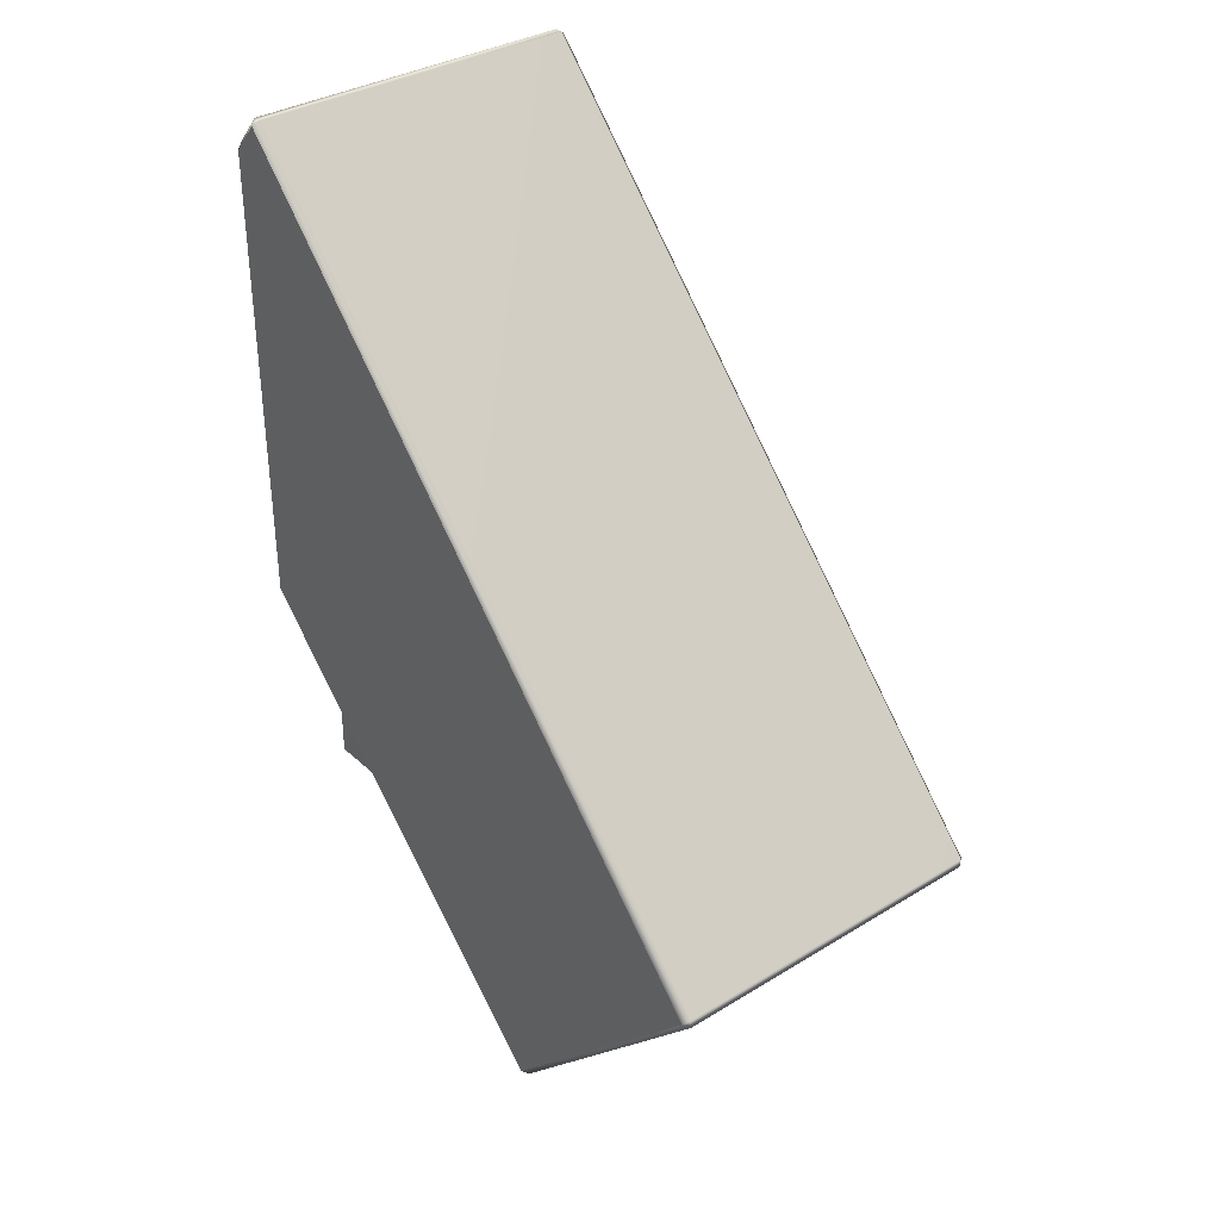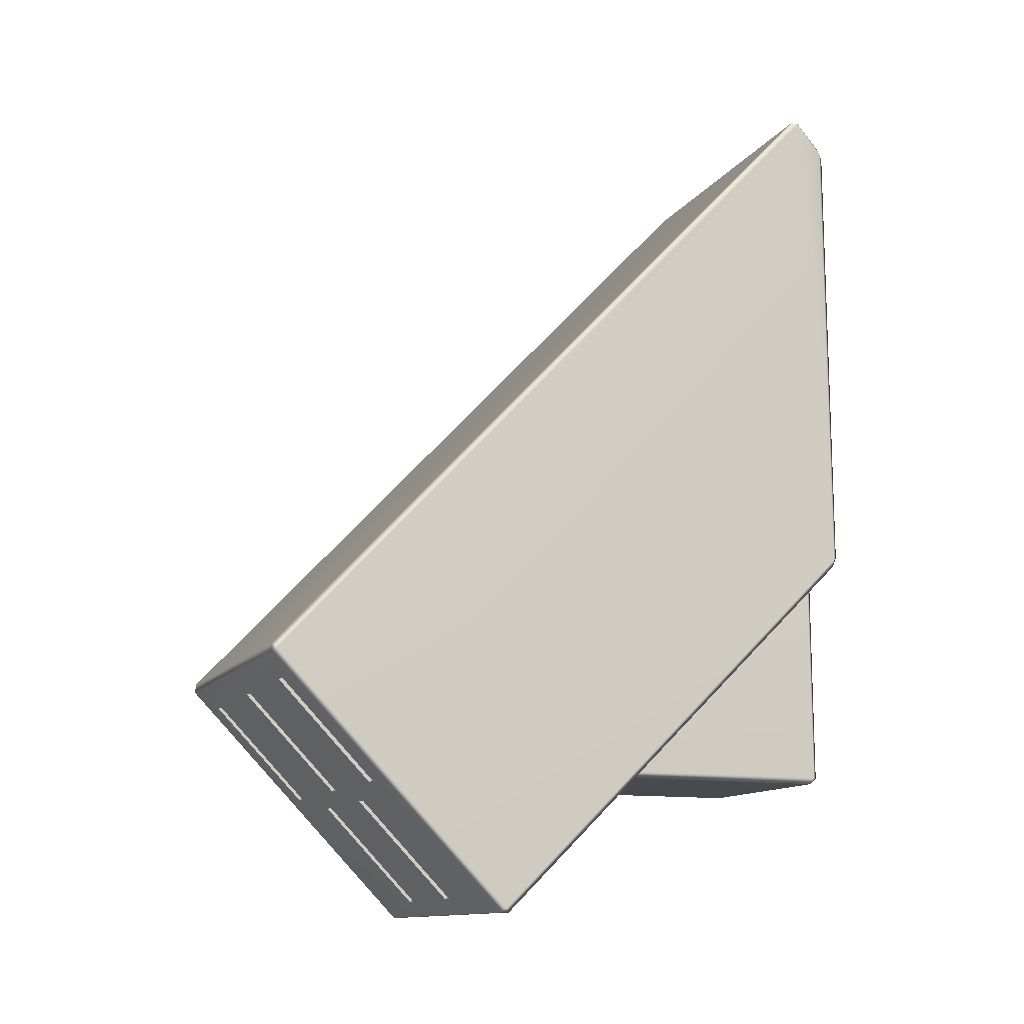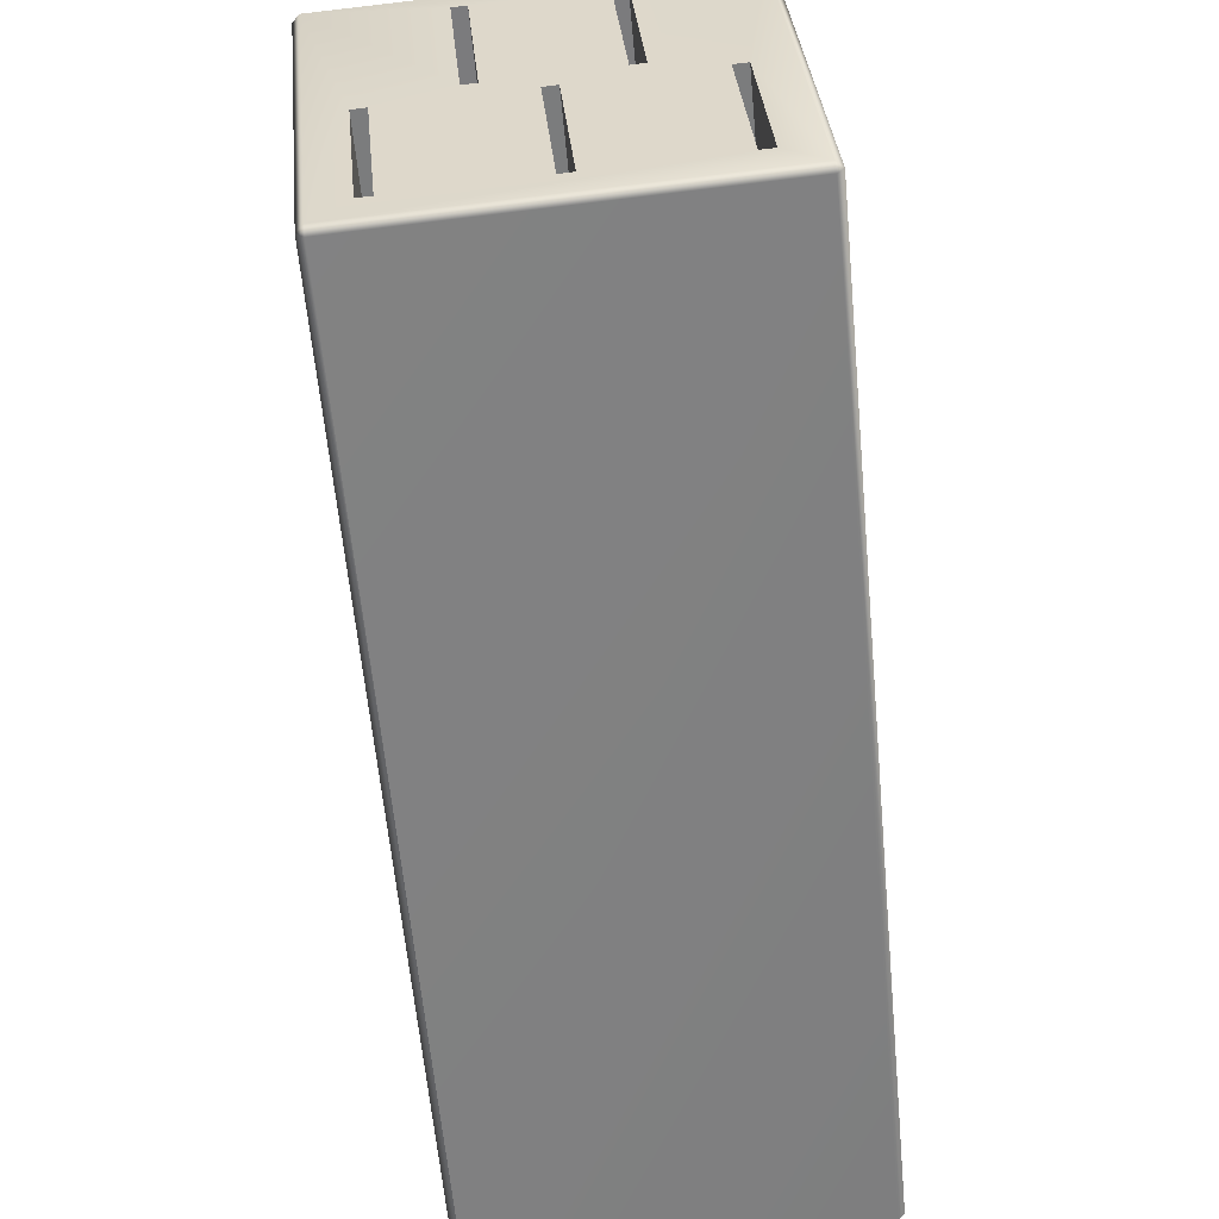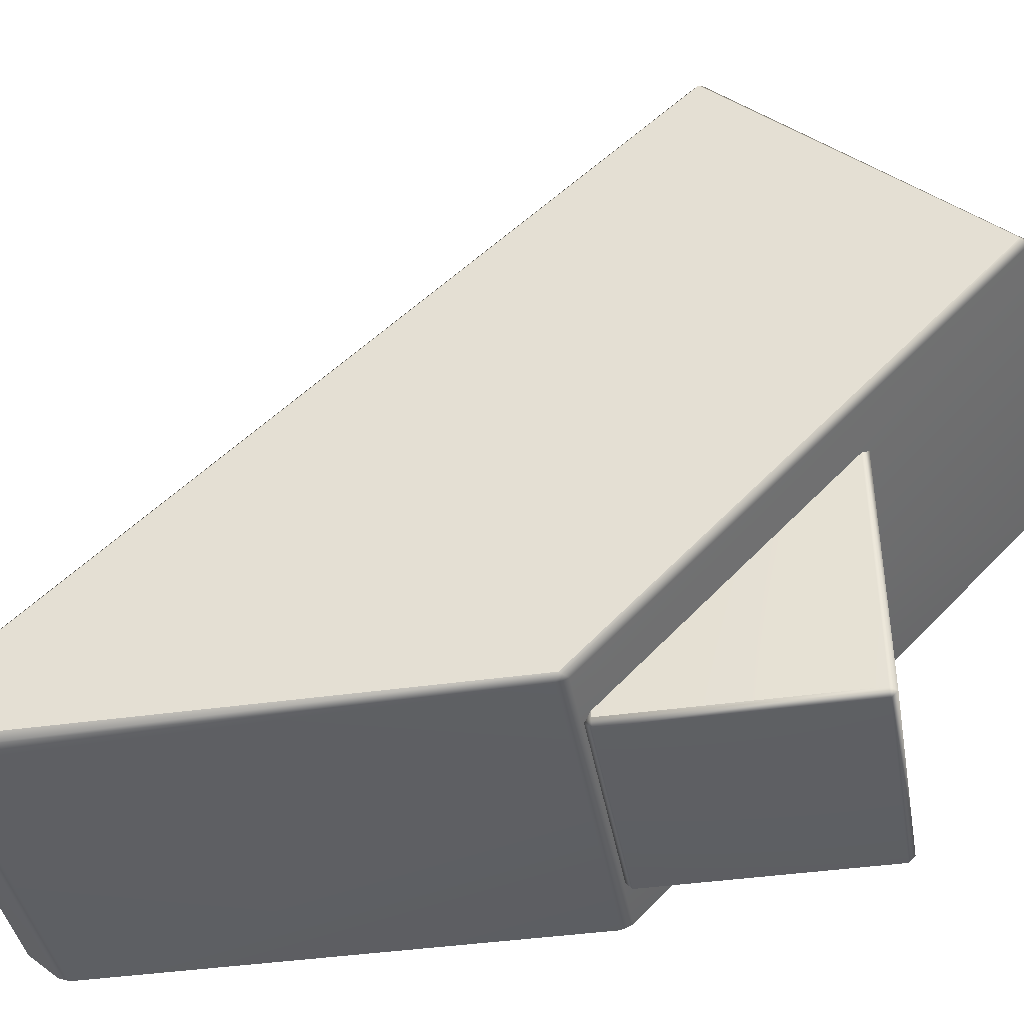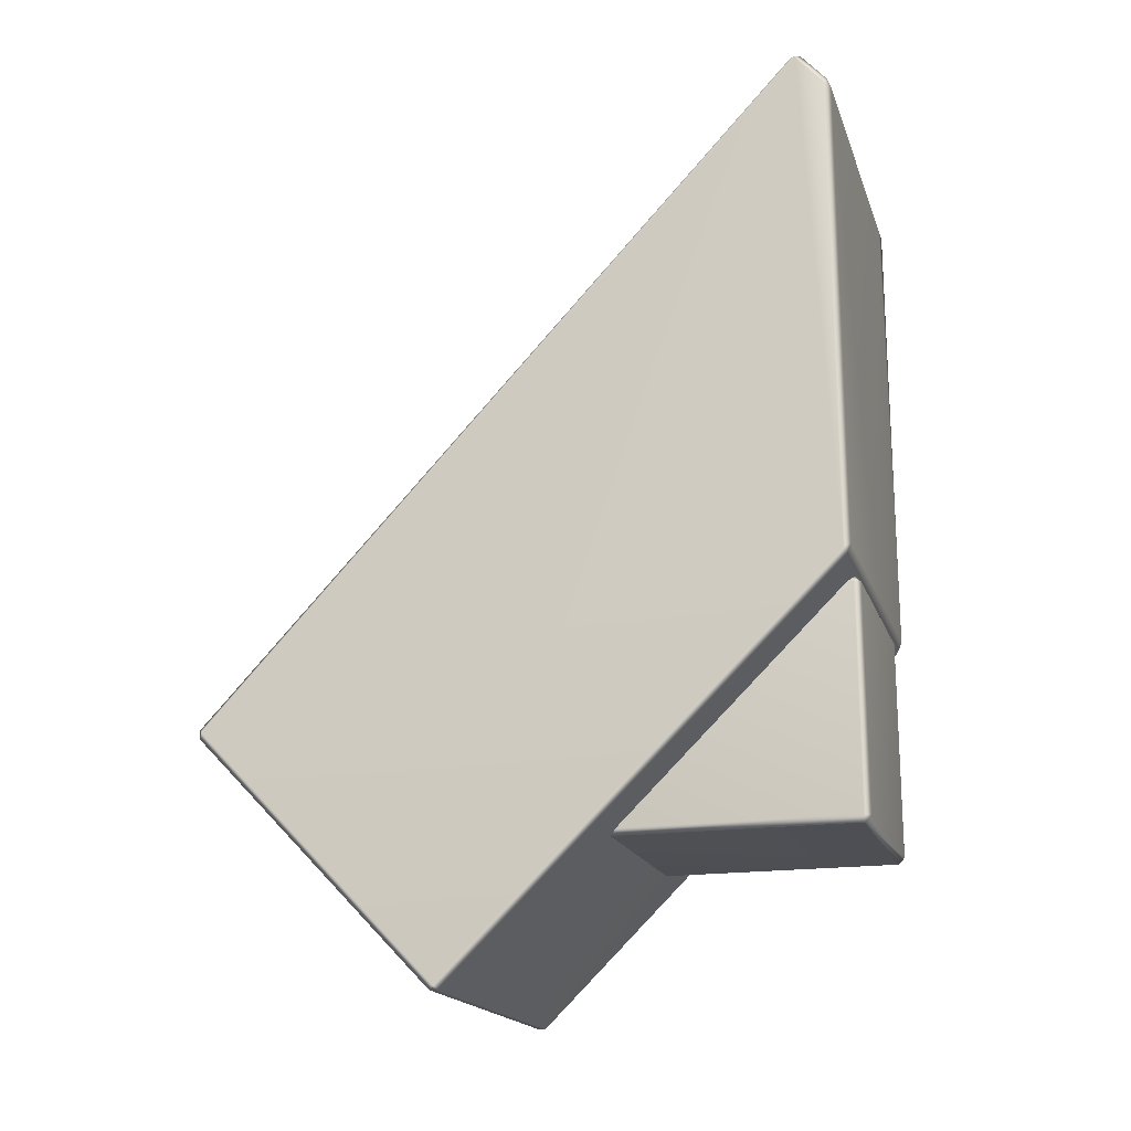
<metadata>
{"format":"obj","ext":"obj","renderer":"f3d","projection":"perspective","resolution":1024,"background":"white","views":[{"elev":34.7,"azim":-39.3,"up":"+Y"},{"elev":-12.6,"azim":68.5,"up":"+Y"},{"elev":77.4,"azim":172.8,"up":"+Z"},{"elev":-40.9,"azim":-80.1,"up":"+Z"},{"elev":-18.1,"azim":106.1,"up":"+Y"}]}
</metadata>
<code>
v 0.1605 -0.1072 0.2003
v 0.1605 -0.1158 0.2002
v 0.1665 -0.1114 0.1962
v -0.1665 -0.1114 0.1962
v -0.1665 -0.1114 0.1962
v -0.1605 -0.1158 0.2002
v -0.1605 -0.1072 0.2003
v 0.1665 -0.3463 -0.03091
v 0.1605 -0.3503 -0.02664
v 0.1605 -0.3505 -0.03507
v -0.1665 -0.3463 -0.03091
v -0.1605 -0.3505 -0.03507
v -0.1605 -0.3503 -0.02664
v 0.1665 0.01332 -0.3977
v 0.1605 0.006687 -0.3994
v 0.1605 0.01674 -0.4036
v -0.1665 0.01332 -0.3977
v -0.1605 0.01674 -0.4036
v -0.1605 0.01674 -0.4036
v -0.1605 0.006687 -0.3994
v 0.1665 0.4654 -0.3977
v 0.1605 0.4617 -0.4036
v 0.1605 0.4721 -0.3997
v 0.1665 0.4955 -0.3714
v 0.1605 0.4999 -0.3755
v 0.1605 0.5 -0.3675
v -0.1665 0.4955 -0.3714
v -0.1605 0.5 -0.3675
v -0.1605 0.4999 -0.3755
v -0.1605 0.4999 -0.3755
v -0.1605 0.4617 -0.4036
v -0.1605 0.4617 -0.4036
v -0.1665 0.4654 -0.3977
v -0.1605 0.4721 -0.3997
v 0.1102 -0.0005343 -0.3975
v 0.1043 -0.0005343 -0.4034
v 0.1043 0.005397 -0.3975
v -0.1042 -0.0005343 -0.4034
v -0.1102 -0.0005343 -0.3975
v -0.1042 0.005397 -0.3975
v 0.1102 -0.0005342 -0.1394
v 0.1043 0.005397 -0.1394
v 0.1043 -0.0005342 -0.1334
v -0.1102 -0.0005342 -0.1394
v -0.1042 -0.0005342 -0.1334
v -0.1042 0.005397 -0.1394
v 0.1102 -0.2091 -0.3975
v 0.1043 -0.215 -0.3975
v 0.1043 -0.2091 -0.4034
v -0.1102 -0.2091 -0.3975
v -0.1042 -0.2091 -0.4034
v -0.1042 -0.215 -0.3975
v 0.1102 -0.2091 -0.1394
v 0.1043 -0.2091 -0.1334
v 0.1043 -0.215 -0.1394
v -0.1102 -0.2091 -0.1394
v -0.1042 -0.215 -0.1394
v -0.1042 -0.2091 -0.1334
v -0.05281 -0.242 0.07818
v -0.05281 0.1102 -0.2698
v -0.05281 0.01844 -0.3626
v -0.05281 -0.3359 -0.0126
v 0.05742 -0.242 0.07818
v 0.04537 -0.242 0.07818
v 0.04537 0.1102 -0.2698
v 0.05742 0.1102 -0.2698
v 0.04537 -0.3359 -0.0126
v 0.04537 0.01844 -0.3626
v 0.04537 0.1102 -0.2698
v 0.04537 -0.242 0.07818
v 0.05742 -0.242 0.07818
v 0.05742 0.1102 -0.2698
v 0.05742 0.01844 -0.3626
v 0.05742 -0.3359 -0.0126
v -0.05281 -0.242 0.07818
v -0.06486 -0.242 0.07818
v -0.06486 0.1102 -0.2698
v -0.05281 0.1102 -0.2698
v 0.006024 0.3006 -0.2464
v 0.006024 -0.135 0.1816
v -0.006024 -0.135 0.1816
v -0.006024 0.3006 -0.2464
v 0.006024 0.2091 -0.3396
v 0.006024 0.3006 -0.2464
v -0.006024 0.3006 -0.2464
v -0.006024 0.2091 -0.3396
v -0.1174 0.3006 -0.2464
v -0.1174 -0.135 0.1816
v -0.1295 -0.135 0.1816
v -0.1295 0.3006 -0.2464
v -0.1174 0.2091 -0.3396
v -0.1174 0.3006 -0.2464
v -0.1295 0.3006 -0.2464
v -0.1295 0.2091 -0.3396
v 0.1296 0.3006 -0.2464
v 0.1296 -0.135 0.1816
v 0.1176 -0.135 0.1816
v 0.1176 0.3006 -0.2464
v 0.1296 0.2091 -0.3396
v 0.1296 0.3006 -0.2464
v 0.1176 0.3006 -0.2464
v 0.1176 0.2091 -0.3396
v 0.05742 0.01844 -0.3626
v 0.05742 0.1102 -0.2698
v 0.04537 0.1102 -0.2698
v 0.04537 0.01844 -0.3626
v -0.05281 0.01844 -0.3626
v -0.05281 0.1102 -0.2698
v -0.06486 0.1102 -0.2698
v -0.06486 0.01844 -0.3626
v 0.1043 -0.2091 -0.4034
v -0.1042 -0.2091 -0.4034
v 0.1043 -0.0005343 -0.4034
v 0.1043 -0.215 -0.1394
v 0.1043 -0.215 -0.1394
v -0.1042 -0.215 -0.1394
v -0.1042 -0.215 -0.1394
v -0.1042 -0.215 -0.3975
v -0.1042 -0.215 -0.3975
v 0.1043 -0.215 -0.3975
v -0.1102 -0.2091 -0.1394
v -0.1102 -0.0005342 -0.1394
v -0.1102 -0.0005343 -0.3975
v -0.1102 -0.2091 -0.3975
v -0.1605 -0.1072 0.2003
v -0.1605 0.5 -0.3675
v -0.1605 -0.1158 0.2002
v 0.1605 -0.1158 0.2002
v 0.1605 -0.1072 0.2003
v 0.1665 -0.1114 0.1962
v -0.1665 -0.1114 0.1962
v -0.1665 -0.3463 -0.03091
v -0.1605 -0.3503 -0.02664
v -0.1605 -0.3505 -0.03507
v 0.1605 -0.3505 -0.03507
v 0.1605 -0.3503 -0.02664
v 0.1605 0.006687 -0.3994
v -0.01251 0.01674 -0.4036
v 0.1605 0.01674 -0.4036
v -0.01251 0.006687 -0.3994
v -0.1605 0.01674 -0.4036
v -0.1665 0.01332 -0.3977
v -0.1665 0.4654 -0.3977
v -0.1665 0.4654 -0.3977
v -0.1605 0.006687 -0.3994
v -0.1665 -0.3463 -0.03091
v 0.1605 0.5 -0.3675
v 0.1605 0.4999 -0.3755
v -0.1605 0.4999 -0.3755
v -0.1665 0.4955 -0.3714
v 0.1605 0.4617 -0.4036
v -0.1443 0.4617 -0.4036
v -0.1443 0.4721 -0.3997
v 0.1605 0.4721 -0.3997
v -0.1605 0.4721 -0.3997
v -0.1605 0.4617 -0.4036
v 0.1043 -0.0005343 -0.4034
v -0.1042 -0.0005343 -0.4034
v -0.1042 0.005397 -0.3975
v 0.1043 0.005397 -0.3975
v -0.1102 -0.0005343 -0.3975
v -0.1102 -0.0005342 -0.1394
v -0.1042 0.005397 -0.1394
v -0.1042 -0.0005342 -0.1334
v -0.1042 -0.0005342 -0.1334
v -0.006024 -0.0005342 -0.1334
v -0.006024 0.005397 -0.1394
v -0.1102 -0.2091 -0.1394
v -0.1042 -0.2091 -0.1334
v -0.006024 -0.2289 0.09082
v 0.006024 -0.2289 0.09082
v 0.04537 0.01844 -0.3626
v 0.04537 -0.3359 -0.0126
v 0.05742 -0.3359 -0.0126
v 0.05742 0.01844 -0.3626
v -0.1174 -0.2289 0.09082
v -0.1295 -0.2289 0.09082
v 0.1176 -0.2289 0.09082
v 0.1176 0.3006 -0.2464
v 0.1176 -0.135 0.1816
v -0.1174 -0.135 0.1816
v -0.1174 0.3006 -0.2464
v 0.006024 0.005397 -0.1394
v 0.006024 -0.0005342 -0.1334
v 0.1043 -0.0005342 -0.1334
v 0.1043 0.005397 -0.1394
v 0.1296 -0.2289 0.09082
v 0.1296 -0.135 0.1816
v 0.1296 0.3006 -0.2464
v -0.06486 0.01844 -0.3626
v -0.06486 -0.3359 -0.0126
v -0.05281 -0.3359 -0.0126
v -0.05281 0.01844 -0.3626
v -0.06486 0.01844 -0.3626
v -0.06486 -0.2618 0.05902
v -0.06486 -0.3359 -0.0126
v -0.06486 -0.242 0.07818
v -0.06486 -0.02776 -0.1334
v -0.06486 0.1102 -0.2698
v -0.1443 0.4617 -0.4036
v -0.1605 0.01674 -0.4036
v -0.1605 0.4617 -0.4036
v -0.01251 0.01674 -0.4036
v 0.1605 0.4617 -0.4036
v 0.1605 0.01674 -0.4036
v -0.1665 -0.1114 0.1962
v 0.05742 -0.242 0.07818
v 0.05742 -0.242 0.07818
v 0.05742 -0.3359 -0.0126
v 0.1176 -0.2289 0.09082
v 0.1296 -0.2289 0.09082
v 0.04537 -0.242 0.07818
v 0.04537 -0.242 0.07818
v 0.04537 -0.242 0.07818
v -0.006024 -0.2289 0.09082
v -0.05281 -0.242 0.07818
v -0.05281 -0.242 0.07818
v 0.006024 -0.135 0.1816
v 0.006024 -0.135 0.1816
v 0.006024 -0.135 0.1816
v 0.1176 -0.135 0.1816
v 0.1176 -0.135 0.1816
v 0.1176 -0.135 0.1816
v -0.1295 -0.2289 0.09082
v -0.06486 -0.2618 0.05902
v -0.1174 -0.2289 0.09082
v -0.1174 -0.135 0.1816
v -0.06486 -0.242 0.07818
v -0.006024 -0.1376 0.1791
v -0.1295 -0.1385 0.1783
v 0.1605 0.4999 -0.3755
v -0.1605 0.4999 -0.3755
v -0.05281 0.005397 -0.2019
v 0.04537 0.005397 -0.3498
v -0.05281 0.005397 -0.3498
v 0.04537 0.005397 -0.2123
v -0.06486 0.005397 -0.3498
v 0.05742 0.005397 -0.3498
v 0.05742 0.005397 -0.1974
v 0.1043 -0.2091 -0.1334
v 0.05742 -0.02776 -0.1334
v 0.05742 -0.2091 -0.1334
v 0.04537 -0.2091 -0.1334
v -0.05281 -0.02776 -0.1334
v -0.05281 -0.2091 -0.1334
v -0.006024 -0.0006447 -0.1334
v 0.006024 -0.0006447 -0.1334
v 0.04537 -0.02776 -0.1334
v -0.06486 -0.2091 -0.1334
v -0.06486 -0.02776 -0.1334
v -0.06486 -0.2113 -0.1357
v -0.05281 -0.2113 -0.1357
v 0.04537 -0.2113 -0.1357
v 0.05742 -0.2113 -0.1357
v -0.1295 -0.1385 0.1783
v -0.1295 -0.135 0.1816
v -0.1295 0.3006 -0.2464
v -0.06486 -0.3359 -0.0126
v -0.05281 -0.3359 -0.0126
v -0.05281 -0.3359 -0.0126
v 0.04537 -0.3359 -0.0126
v 0.04537 -0.3359 -0.0126
v 0.1296 -0.135 0.1816
v -0.1295 -0.135 0.1816
v -0.006024 -0.135 0.1816
v 0.1176 -0.2289 0.09082
v -0.1295 0.2091 -0.3396
v -0.1295 0.2091 -0.3396
v 0.1043 -0.215 -0.3975
v 0.1296 0.2091 -0.3396
v 0.1296 0.2091 -0.3396
v 0.1043 -0.0005342 -0.1334
v 0.1176 0.2091 -0.3396
v 0.1176 0.2091 -0.3396
v -0.1174 -0.2289 0.09082
v -0.1295 -0.2289 0.09082
v 0.006024 -0.0005342 -0.1334
v 0.006024 -0.135 0.1816
v -0.1665 0.01332 -0.3977
v -0.1665 0.4955 -0.3714
v 0.1296 -0.2289 0.09082
v -0.006024 -0.0005342 -0.1334
v -0.1665 -0.3463 -0.03091
v 0.1605 0.5 -0.3675
v -0.1174 0.2091 -0.3396
v -0.1174 0.2091 -0.3396
v 0.006024 -0.2289 0.09082
v 0.006024 -0.2289 0.09082
v 0.006024 0.2091 -0.3396
v 0.006024 0.2091 -0.3396
v -0.1042 -0.215 -0.3975
v -0.006024 0.2091 -0.3396
v -0.006024 0.2091 -0.3396
v -0.006024 0.3006 -0.2464
v 0.006024 0.3006 -0.2464
v -0.006024 -0.135 0.1816
v -0.1665 0.4654 -0.3977
v -0.006024 -0.2289 0.09082
f 59 60 61
f 59 61 62
f 63 64 65
f 63 65 66
f 67 68 69
f 67 69 70
f 71 72 73
f 71 73 74
f 75 76 77
f 75 77 78
f 79 80 81
f 79 81 82
f 83 84 85
f 83 85 86
f 87 88 89
f 87 89 90
f 91 92 93
f 91 93 94
f 95 96 97
f 95 97 98
f 99 100 101
f 99 101 102
f 103 104 105
f 103 105 106
f 107 108 109
f 107 109 110
f 292 170 171
f 292 171 289
f 172 173 174
f 172 174 175
f 176 285 267
f 176 267 177
f 178 273 179
f 178 179 180
f 181 182 286
f 181 286 275
f 187 270 274
f 187 274 266
f 188 189 271
f 188 271 281
f 190 191 192
f 190 192 193
f 294 296 298
f 294 298 293
f 287 278 295
f 287 295 290
f 194 195 196
f 195 194 197
f 197 194 198
f 198 194 199
f 206 279 283
f 279 206 280
f 279 280 297
f 220 214 222
f 222 214 208
f 233 234 235
f 234 233 236
f 277 248 272
f 272 248 241
f 282 250 244
f 282 244 246
f 268 255 276
f 255 268 256
f 256 268 257
f 260 262 217
f 213 217 262
f 1 2 3
f 4 6 7
f 8 9 10
f 11 12 13
f 14 15 16
f 17 18 20
f 21 22 23
f 24 25 26
f 27 28 29
f 32 33 34
f 35 36 37
f 38 39 40
f 41 42 43
f 44 45 46
f 47 48 49
f 50 51 52
f 53 54 55
f 56 57 58
f 41 53 47
f 41 47 35
f 111 112 38
f 111 38 113
f 114 116 291
f 114 291 269
f 121 122 123
f 121 123 124
f 27 5 125
f 27 125 126
f 127 128 129
f 127 129 125
f 8 130 2
f 8 2 9
f 131 132 133
f 131 133 127
f 134 135 136
f 134 136 133
f 14 8 135
f 14 135 137
f 138 139 137
f 138 137 140
f 31 141 142
f 31 142 144
f 19 138 140
f 19 140 145
f 146 142 145
f 146 145 134
f 23 25 24
f 23 24 21
f 126 147 148
f 126 148 30
f 149 34 143
f 149 143 150
f 151 152 153
f 151 153 154
f 155 153 152
f 155 152 156
f 16 22 21
f 16 21 14
f 130 24 26
f 130 26 1
f 41 35 37
f 41 37 42
f 157 158 159
f 157 159 160
f 161 162 163
f 161 163 159
f 164 166 167
f 164 167 163
f 53 41 43
f 53 43 54
f 44 168 169
f 44 169 165
f 47 53 115
f 47 115 120
f 121 124 118
f 121 118 117
f 112 111 120
f 112 120 119
f 35 47 49
f 35 49 36
f 50 39 38
f 50 38 112
f 284 126 125
f 284 125 129
f 183 184 185
f 183 185 186
f 14 130 8
f 130 14 24
f 24 14 21
f 200 201 202
f 201 200 203
f 203 200 204
f 203 204 205
f 135 140 137
f 140 135 145
f 145 135 134
f 136 207 209
f 207 136 210
f 210 136 211
f 211 136 128
f 212 215 216
f 215 212 288
f 288 212 218
f 223 207 210
f 133 224 127
f 224 133 225
f 224 225 226
f 226 225 227
f 227 225 228
f 227 228 229
f 229 228 216
f 229 216 215
f 230 127 224
f 231 155 232
f 155 231 153
f 153 231 154
f 237 160 159
f 160 237 238
f 160 238 186
f 186 238 239
f 240 241 242
f 243 244 245
f 244 243 246
f 246 243 247
f 247 243 277
f 277 243 248
f 272 241 240
f 249 165 169
f 165 249 250
f 165 250 282
f 116 251 169
f 251 116 114
f 251 114 252
f 252 114 245
f 245 114 253
f 253 114 254
f 254 114 242
f 242 114 240
f 243 245 253
f 249 169 251
f 136 258 133
f 258 136 259
f 259 136 261
f 261 136 209
f 225 133 258
f 128 263 211
f 127 264 128
f 264 127 230
f 128 264 227
f 128 227 265
f 265 227 229
f 128 265 219
f 128 219 221
f 128 221 263

</code>
